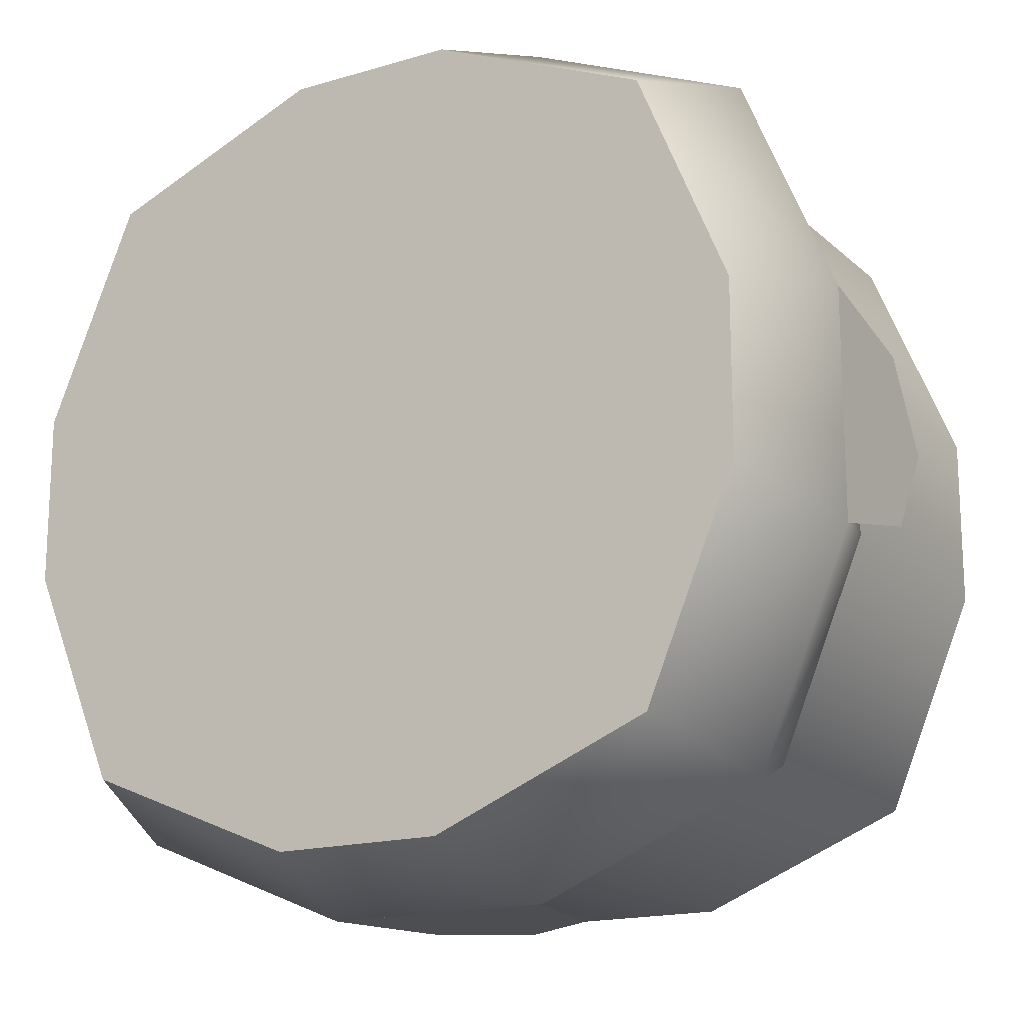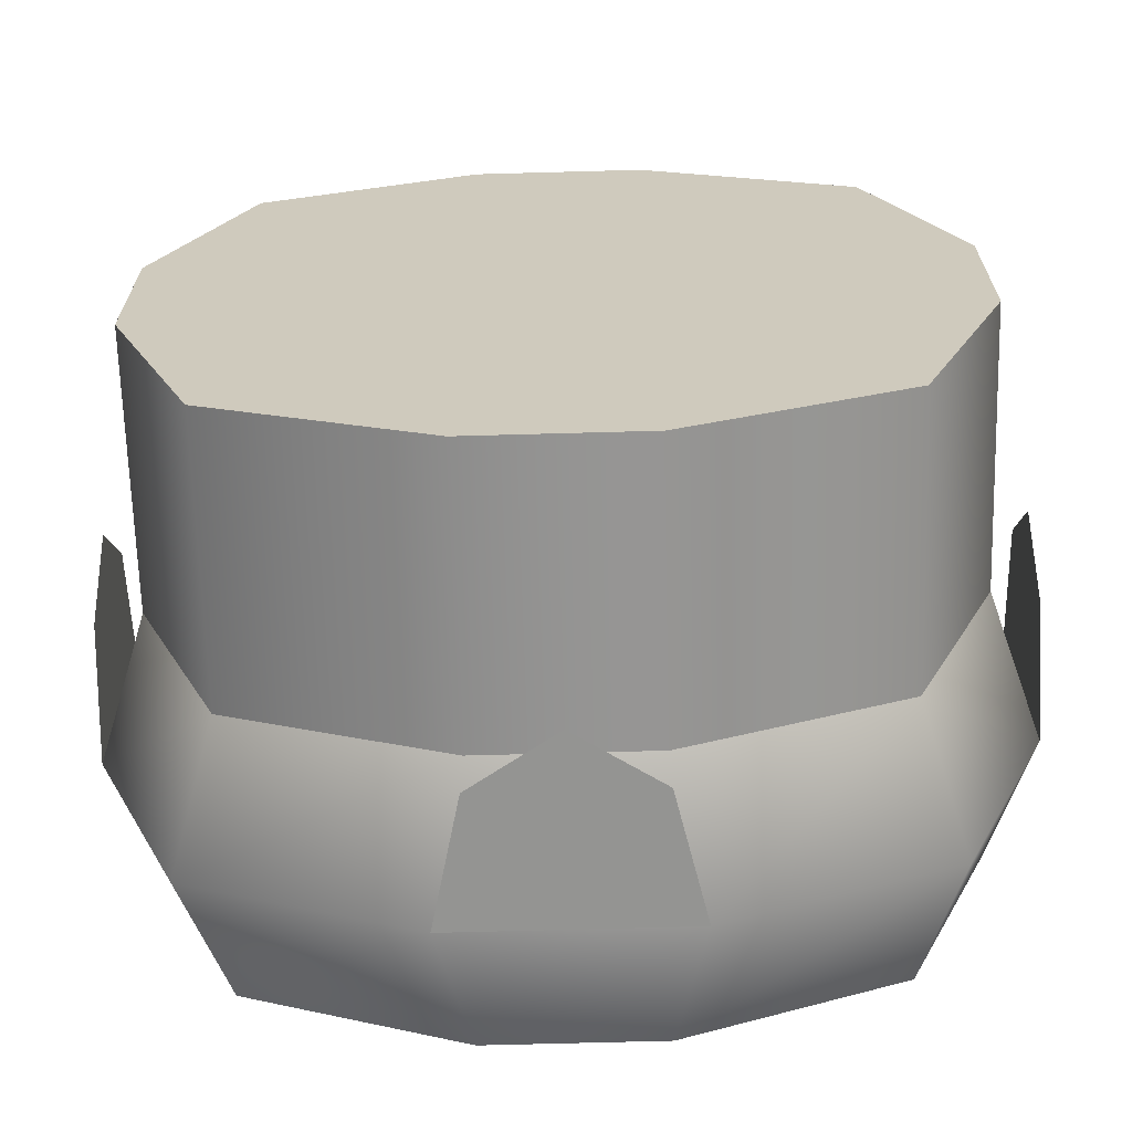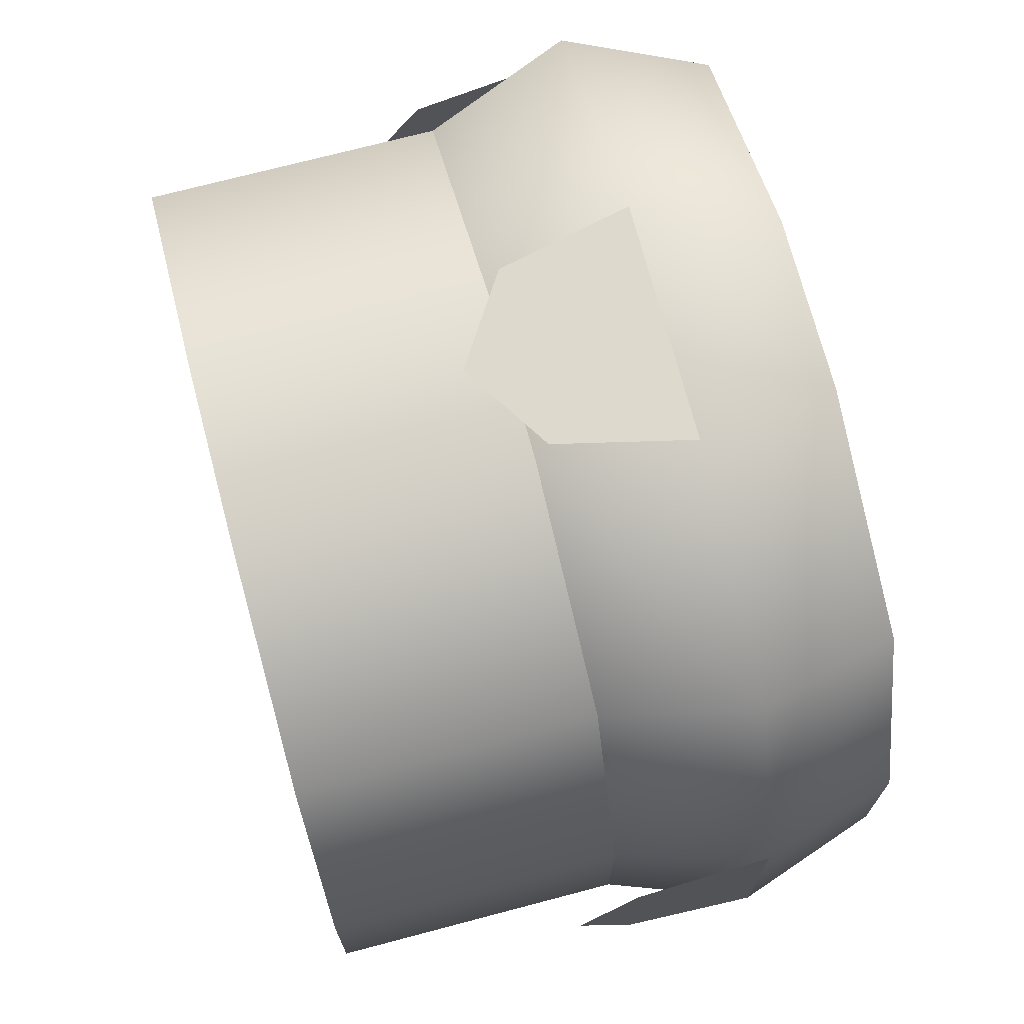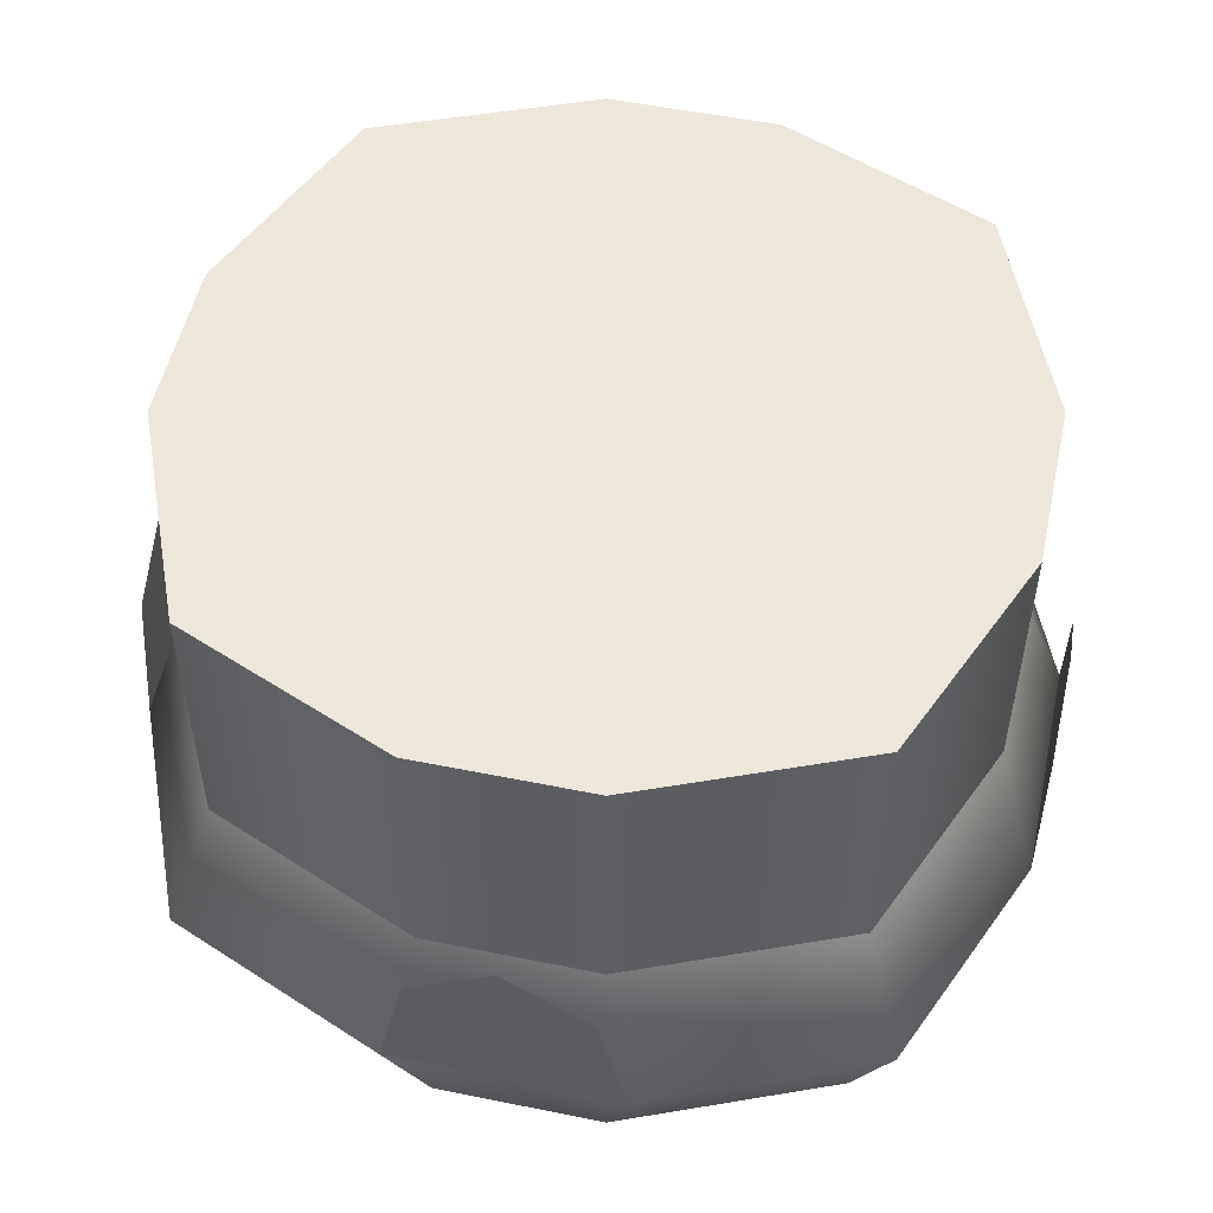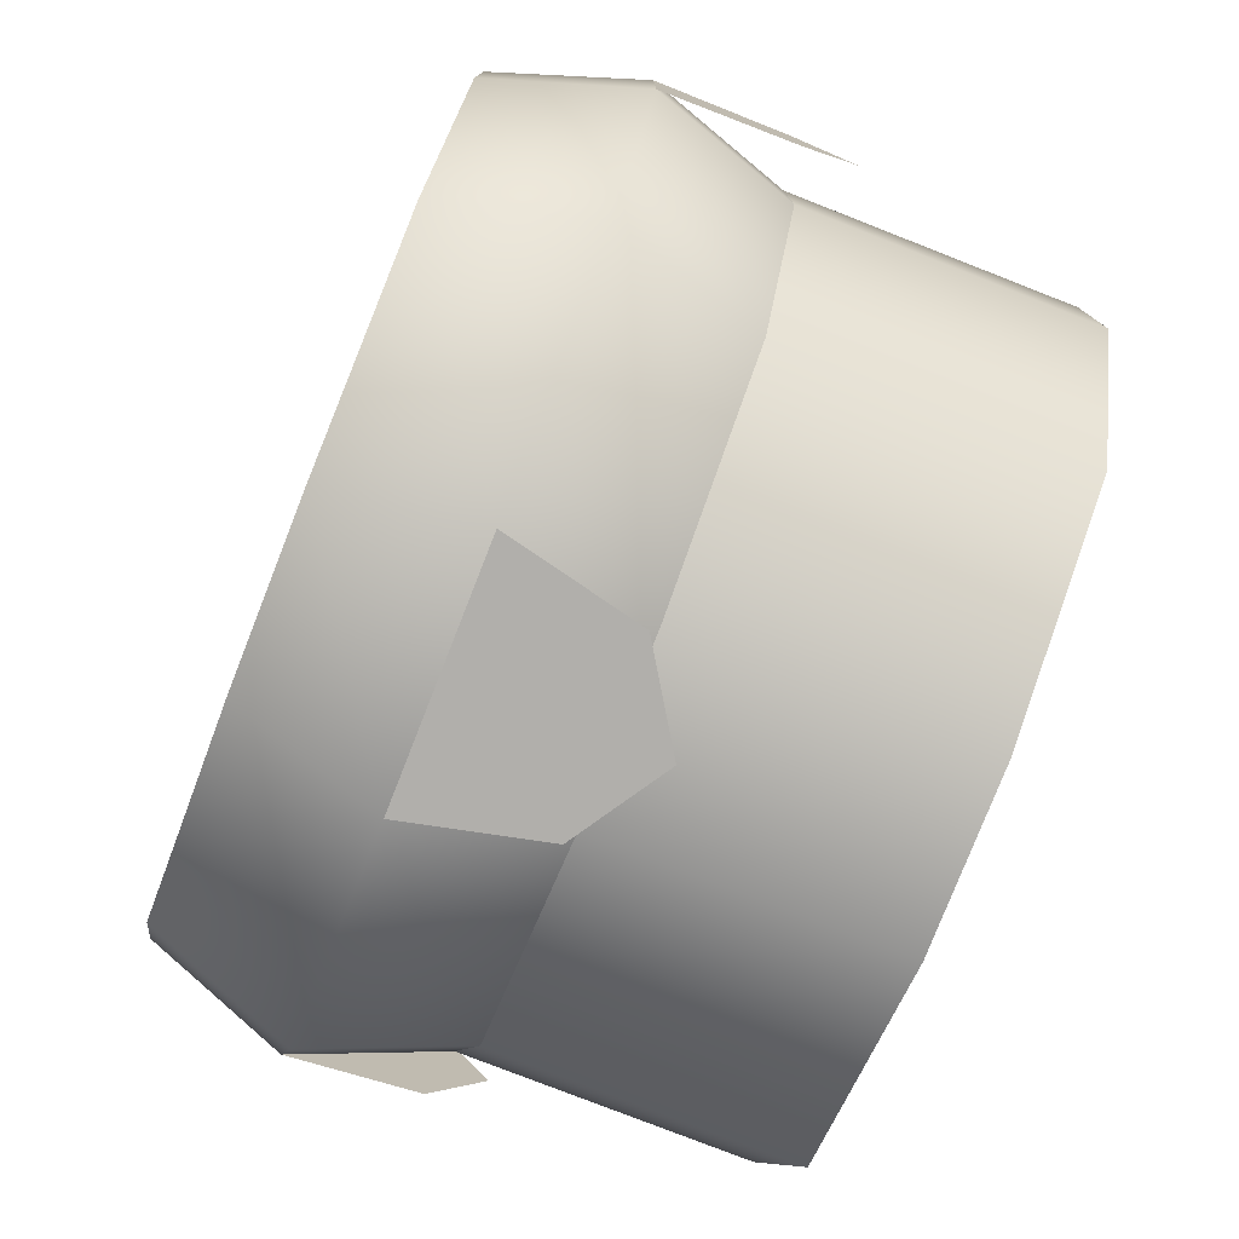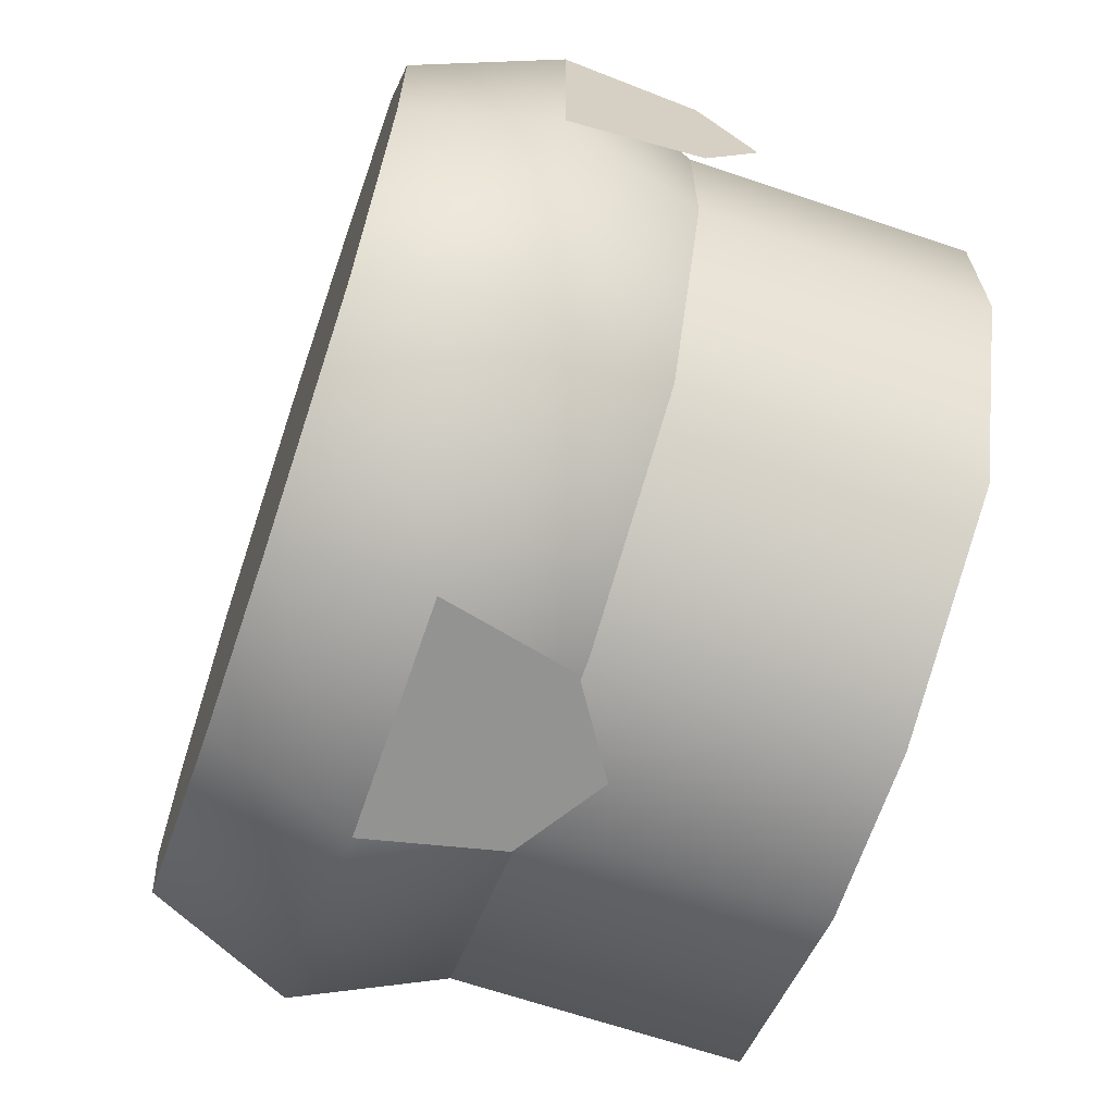
<metadata>
{"format":"obj","ext":"obj","renderer":"f3d","projection":"perspective","resolution":1024,"background":"white","views":[{"elev":-17.1,"azim":-149.3,"up":"+Y"},{"elev":-66.9,"azim":1.6,"up":"+Y"},{"elev":71.9,"azim":75.2,"up":"+Y"},{"elev":52.6,"azim":-77.7,"up":"+Z"},{"elev":-78.1,"azim":-111.4,"up":"+Y"},{"elev":-66.7,"azim":-108.7,"up":"+Y"}]}
</metadata>
<code>
o block-snow-overhang-low-narrow
v 0.35 -0.07625 -0.5
v 0.35 0.07625 -0.5
v 0.2698 -0.2698 -0.5
v 0.2698 0.2698 -0.5
v 0.07625 0.35 -0.5
v 0.07625 -0.35 -0.5
v -0.07625 -0.35 -0.5
v -0.07625 0.35 -0.5
v -0.2698 -0.2698 -0.5
v -0.2698 0.2698 -0.5
v -0.35 0.07625 -0.5
v -0.35 -0.07625 -0.5
v 0.3911 -0.1036 -0.375
v 0.35 -0.07625 -0.25
v 0.3911 0.1036 -0.375
v 0.35 0.07625 -0.25
v -0.07625 -0.35 -0.25
v 0.07625 -0.35 -0.25
v -0.1036 -0.3911 -0.375
v 0.1036 -0.3911 -0.375
v -0.3069 -0.3069 -0.375
v -0.3911 -0.1036 -0.375
v -0.2698 -0.2698 -0.25
v -0.35 -0.07625 -0.25
v 0.2698 0.2698 -0.25
v 0.07625 0.35 -0.25
v 0.3069 0.3069 -0.375
v 0.1036 0.3911 -0.375
v 0.2698 -0.2698 -0.25
v 0.3069 -0.3069 -0.375
v -0.3911 0.1036 -0.375
v -0.35 0.07625 -0.25
v -0.07625 0.35 -0.25
v -0.2698 0.2698 -0.25
v -0.1036 0.3911 -0.375
v -0.3069 0.3069 -0.375
v 0.3911 -0.1036 -0.375
v 0.3911 -0.07698 -0.2594
v 0.3911 0.1036 -0.375
v 0.3911 0 -0.2102
v 0.3911 0.07698 -0.2594
v 0 0.3911 -0.2102
v -0.07698 0.3911 -0.2594
v 0.07698 0.3911 -0.2594
v -0.1036 0.3911 -0.375
v 0.1036 0.3911 -0.375
v 0 -0.3911 -0.2102
v 0.07698 -0.3911 -0.2594
v -0.07698 -0.3911 -0.2594
v 0.1036 -0.3911 -0.375
v -0.1036 -0.3911 -0.375
v -0.3911 -0.1036 -0.375
v -0.3911 0.1036 -0.375
v -0.3911 -0.07698 -0.2594
v -0.3911 0 -0.2102
v -0.3911 0.07698 -0.2594
v 0.07625 -0.35 0
v 0.2698 -0.2698 0
v 0.07625 -0.35 -0.2594
v 0.2698 -0.2698 -0.2594
v -0.2698 -0.2698 0
v -0.2698 -0.2698 -0.2594
v -0.35 -0.07625 0
v -0.35 -0.07625 -0.2594
v 0.2698 0.2698 0
v 0.07625 0.35 0
v 0.2698 0.2698 -0.2594
v 0.07625 0.35 -0.2594
v -0.07625 0.35 0
v -0.07625 0.35 -0.2594
v 0.35 0.07625 0
v 0.35 -0.07625 0
v -0.07625 -0.35 0
v -0.2698 0.2698 0
v -0.35 0.07625 0
v -0.07625 -0.35 -0.2594
v -0.2698 0.2698 -0.2594
v 0.35 0.07625 -0.2594
v -0.35 0.07625 -0.2594
v 0.35 -0.07625 -0.2594
f 3 2 1
f 2 3 4
f 4 3 5
f 5 3 6
f 5 6 7
f 5 7 8
f 8 7 9
f 8 9 10
f 10 9 11
f 11 9 12
f 15 14 13
f 14 15 16
f 19 18 17
f 18 19 20
f 23 22 21
f 22 23 24
f 27 26 25
f 26 27 28
f 20 29 18
f 29 20 30
f 24 31 22
f 31 24 32
f 35 34 33
f 34 35 36
f 28 33 26
f 33 28 35
f 21 17 23
f 17 21 19
f 34 31 32
f 31 34 36
f 13 29 30
f 29 13 14
f 15 25 16
f 25 15 27
f 31 12 22
f 12 31 11
f 31 10 11
f 10 31 36
f 8 36 35
f 36 8 10
f 28 8 35
f 8 28 5
f 1 15 13
f 15 1 2
f 6 30 20
f 30 6 3
f 7 20 19
f 20 7 6
f 3 13 30
f 13 3 1
f 9 19 21
f 19 9 7
f 22 9 21
f 9 22 12
f 4 28 27
f 28 4 5
f 4 15 2
f 15 4 27
f 39 38 37
f 38 39 40
f 40 39 41
f 44 43 42
f 43 44 45
f 45 44 46
f 49 48 47
f 48 49 50
f 50 49 51
f 54 53 52
f 53 54 55
f 53 55 56
f 59 58 57
f 58 59 60
f 63 62 61
f 62 63 64
f 67 66 65
f 66 67 68
f 68 69 66
f 69 68 70
f 65 72 71
f 72 65 58
f 58 65 66
f 58 66 57
f 57 66 69
f 57 69 73
f 73 69 74
f 73 74 61
f 61 74 75
f 61 75 63
f 76 57 73
f 57 76 59
f 70 74 69
f 74 70 77
f 67 71 78
f 71 67 65
f 75 64 63
f 64 75 79
f 74 79 75
f 79 74 77
f 78 72 80
f 72 78 71
f 62 73 61
f 73 62 76
f 80 58 60
f 58 80 72
f 3 2 1
f 2 3 4
f 4 3 5
f 5 3 6
f 5 6 7
f 5 7 8
f 8 7 9
f 8 9 10
f 10 9 11
f 11 9 12
f 15 14 13
f 14 15 16
f 19 18 17
f 18 19 20
f 23 22 21
f 22 23 24
f 27 26 25
f 26 27 28
f 20 29 18
f 29 20 30
f 24 31 22
f 31 24 32
f 35 34 33
f 34 35 36
f 28 33 26
f 33 28 35
f 21 17 23
f 17 21 19
f 34 31 32
f 31 34 36
f 13 29 30
f 29 13 14
f 15 25 16
f 25 15 27
f 31 12 22
f 12 31 11
f 31 10 11
f 10 31 36
f 8 36 35
f 36 8 10
f 28 8 35
f 8 28 5
f 1 15 13
f 15 1 2
f 6 30 20
f 30 6 3
f 7 20 19
f 20 7 6
f 3 13 30
f 13 3 1
f 9 19 21
f 19 9 7
f 22 9 21
f 9 22 12
f 4 28 27
f 28 4 5
f 4 15 2
f 15 4 27
f 39 38 37
f 38 39 40
f 40 39 41
f 44 43 42
f 43 44 45
f 45 44 46
f 49 48 47
f 48 49 50
f 50 49 51
f 54 53 52
f 53 54 55
f 53 55 56
f 59 58 57
f 58 59 60
f 63 62 61
f 62 63 64
f 67 66 65
f 66 67 68
f 68 69 66
f 69 68 70
f 65 72 71
f 72 65 58
f 58 65 66
f 58 66 57
f 57 66 69
f 57 69 73
f 73 69 74
f 73 74 61
f 61 74 75
f 61 75 63
f 76 57 73
f 57 76 59
f 70 74 69
f 74 70 77
f 67 71 78
f 71 67 65
f 75 64 63
f 64 75 79
f 74 79 75
f 79 74 77
f 78 72 80
f 72 78 71
f 62 73 61
f 73 62 76
f 80 58 60
f 58 80 72

</code>
